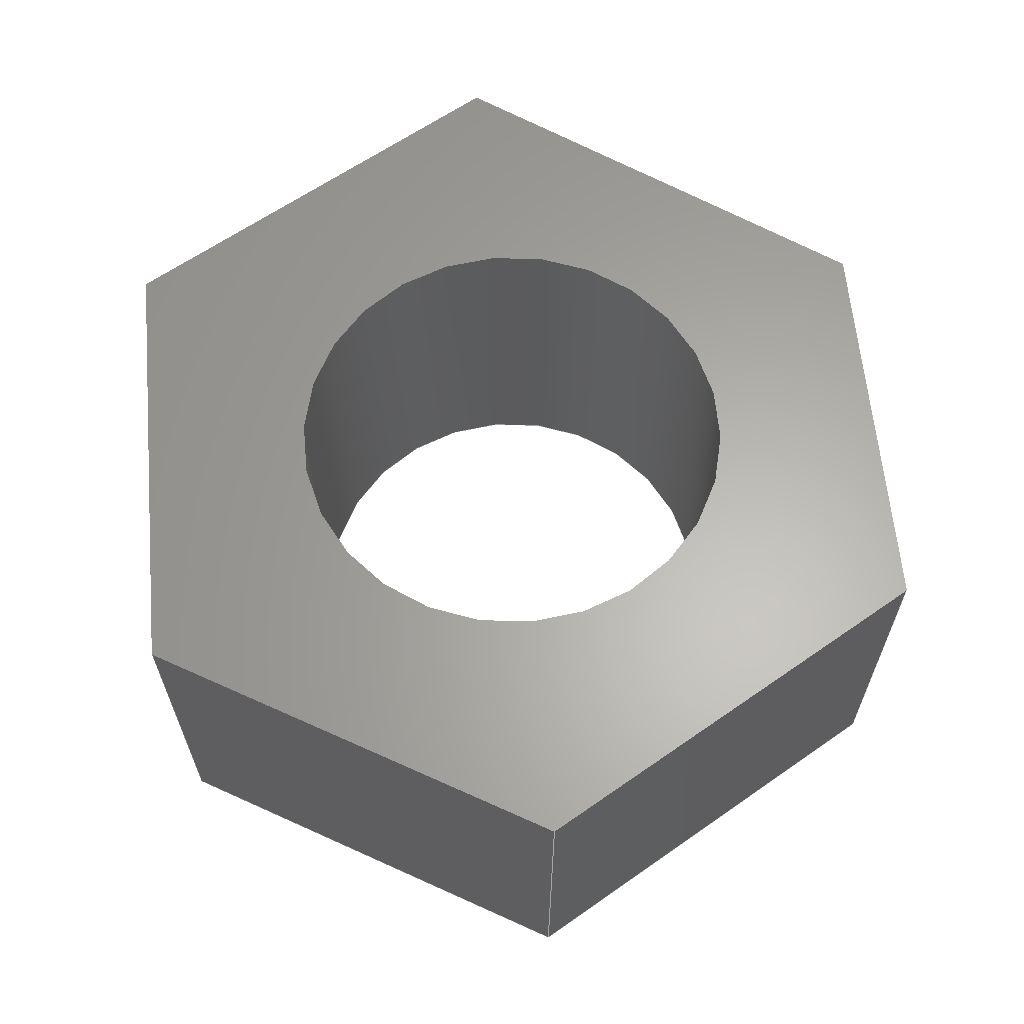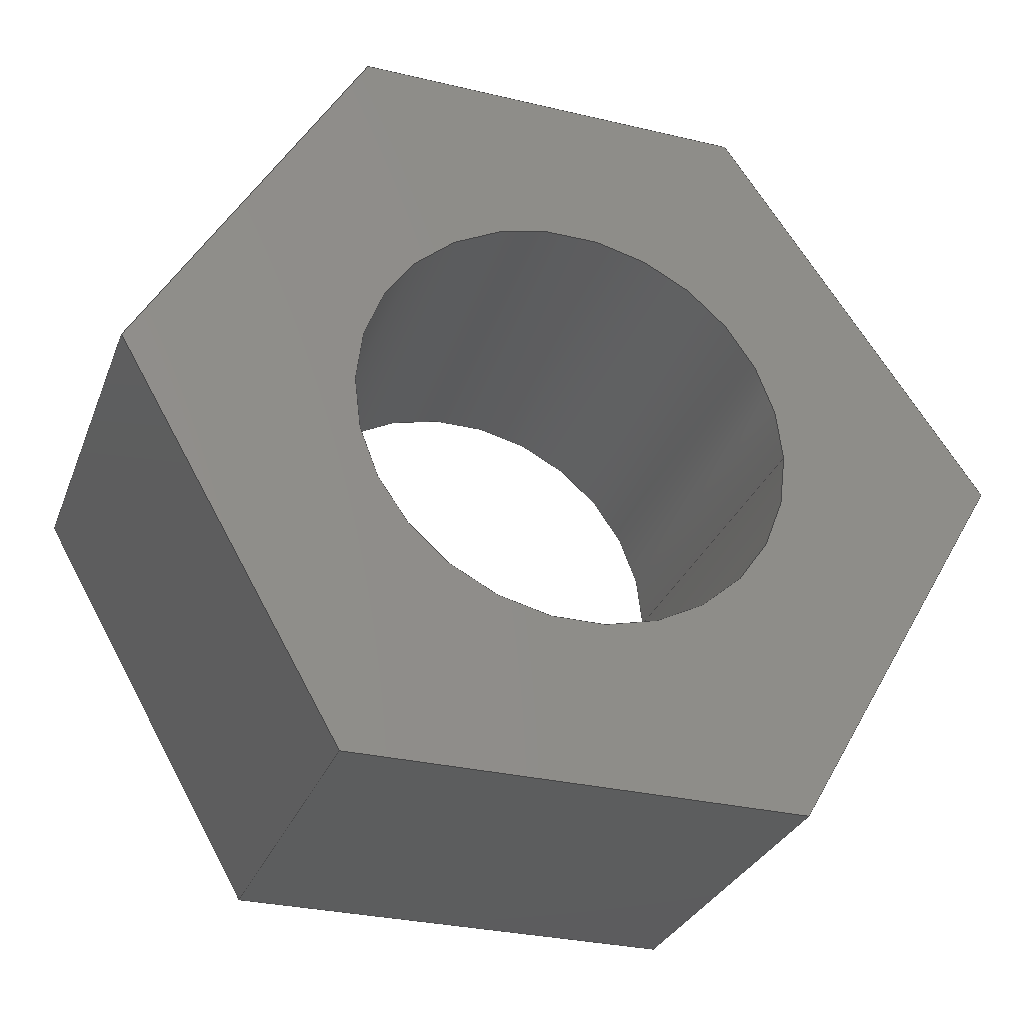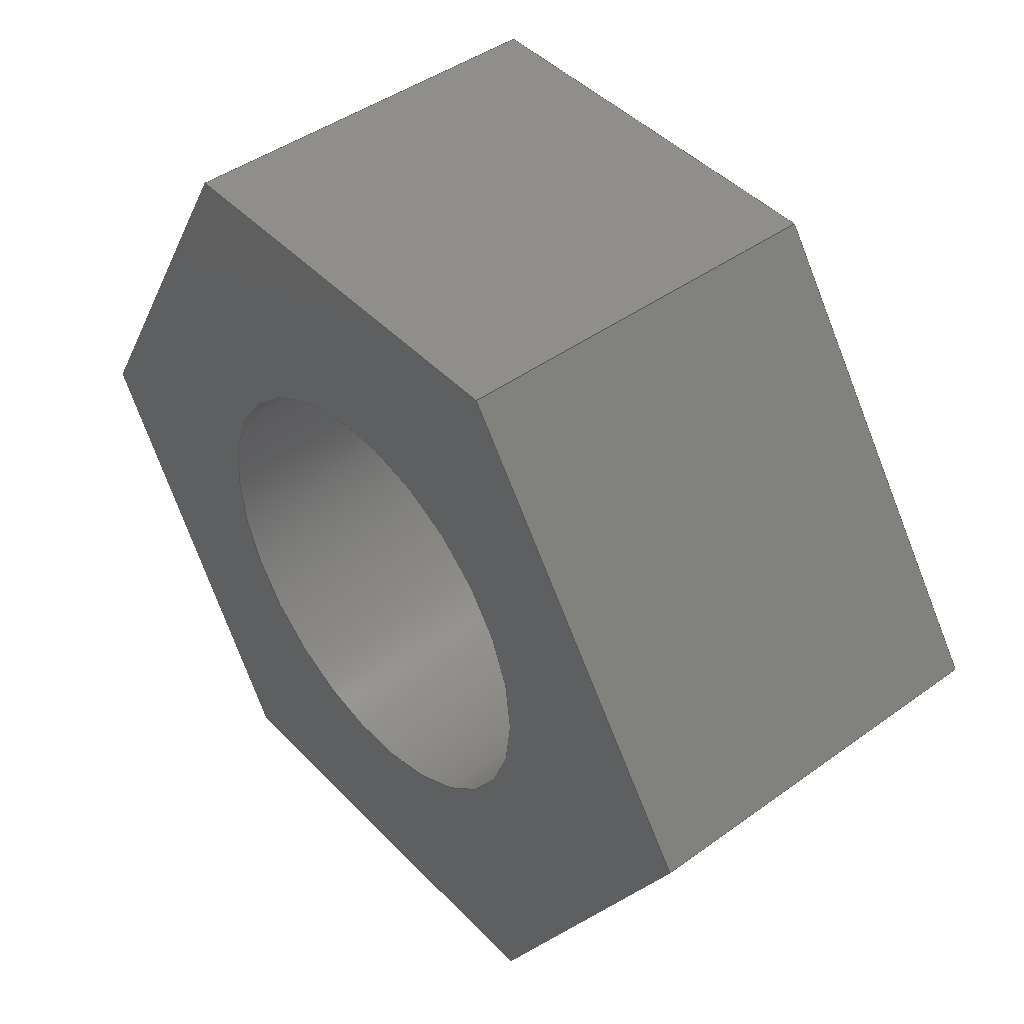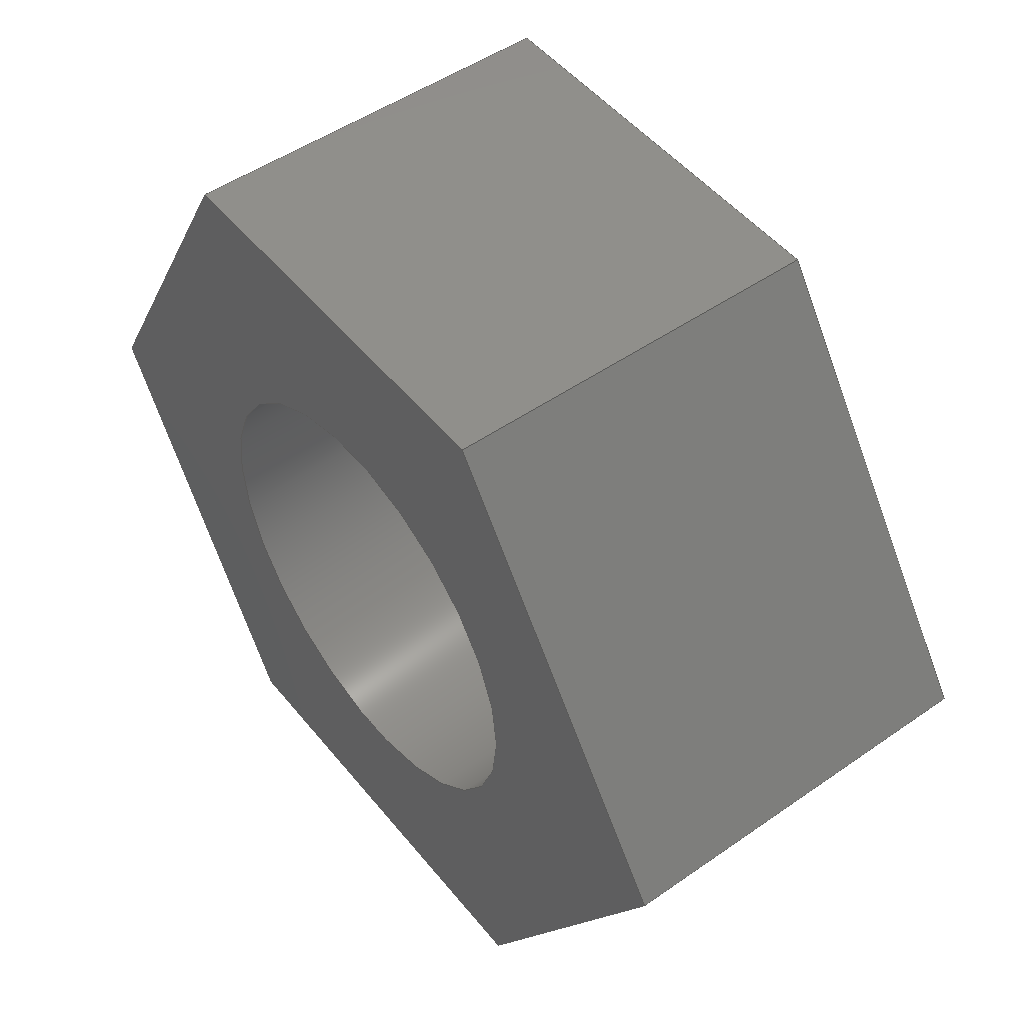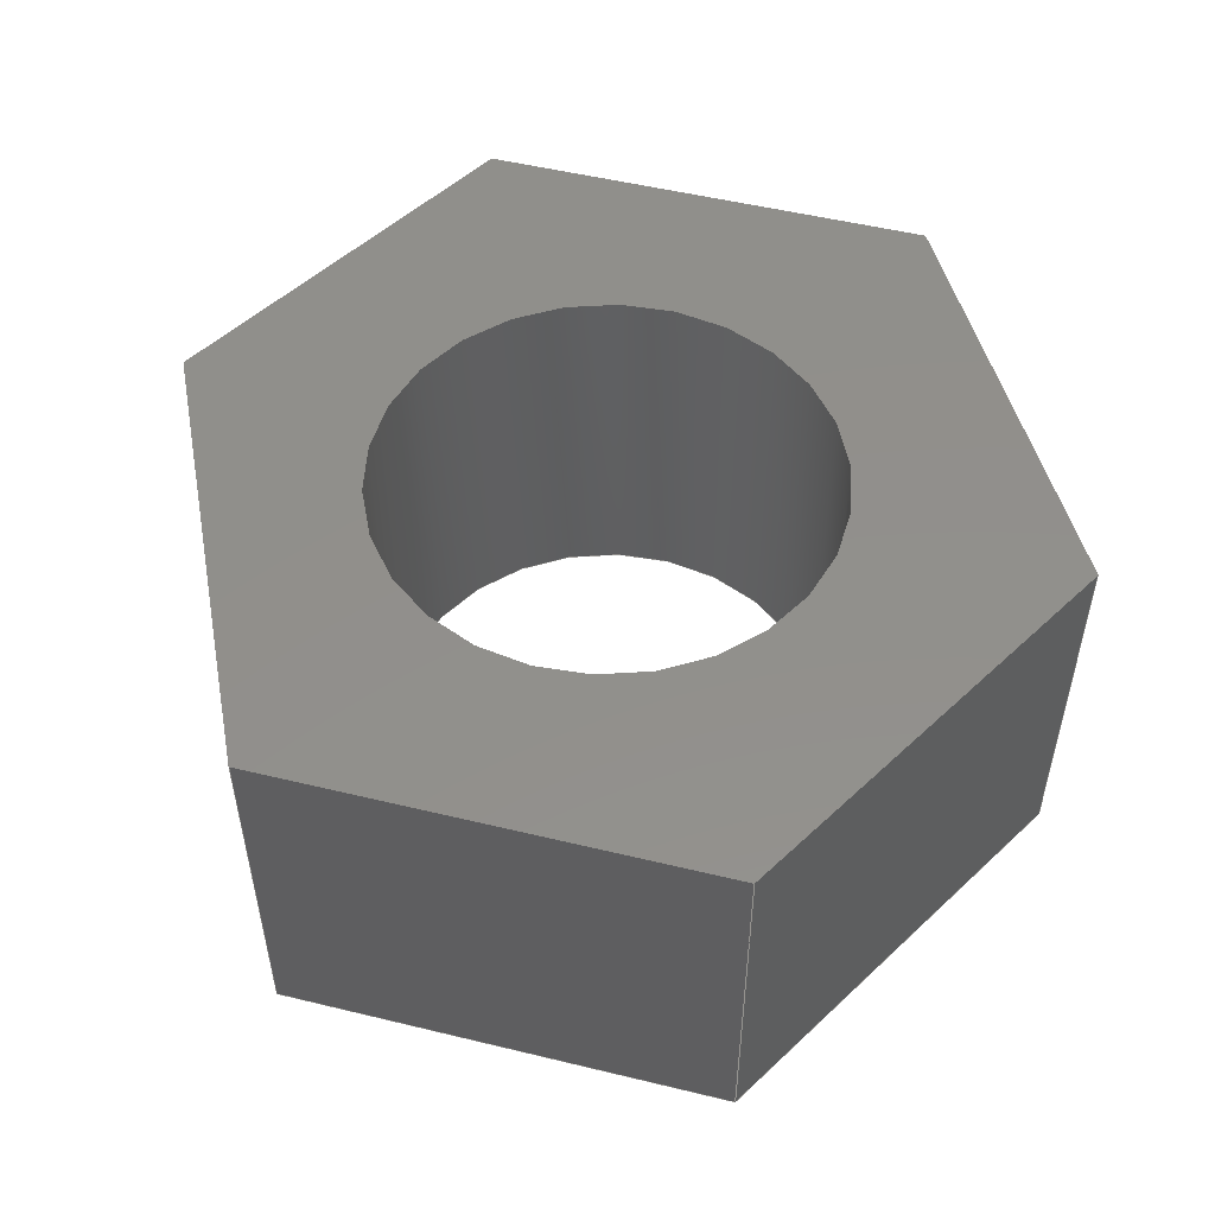
<metadata>
{"format":"step","ext":"step","renderer":"f3d","projection":"perspective","resolution":1024,"background":"white","views":[{"elev":63.1,"azim":84.7,"up":"+Z"},{"elev":-30.3,"azim":161.0,"up":"+Y"},{"elev":44.5,"azim":-130.1,"up":"+Y"},{"elev":49.9,"azim":-127.5,"up":"+Y"},{"elev":51.8,"azim":-45.3,"up":"+Z"}]}
</metadata>
<code>
ISO-10303-21;
DATA;
#1 = (
  LENGTH_UNIT()
  NAMED_UNIT(*)
  SI_UNIT($, .METRE.)
);
#2 = UNCERTAINTY_MEASURE_WITH_UNIT(1e-05, #1, 'DISTANCE_ACCURACY_VALUE', $);
#3 = (
  GEOMETRIC_REPRESENTATION_CONTEXT(3)
  GLOBAL_UNCERTAINTY_ASSIGNED_CONTEXT((#2))
  GLOBAL_UNIT_ASSIGNED_CONTEXT((#1))
  REPRESENTATION_CONTEXT('', '3D')
);
#4 = CARTESIAN_POINT('NONE', (-0.0003125, 0, -0));
#5 = VERTEX_POINT('NONE', #4);
#6 = CARTESIAN_POINT('NONE', (-0.000125, 0.0002706, -0));
#7 = VERTEX_POINT('NONE', #6);
#8 = CARTESIAN_POINT('NONE', (-0.000125, 0.0002706, -0.000266));
#9 = VERTEX_POINT('NONE', #8);
#10 = CARTESIAN_POINT('NONE', (-0.0003125, 0, -0.000266));
#11 = VERTEX_POINT('NONE', #10);
#12 = CARTESIAN_POINT('NONE', (0.0001563, 0.0002706, -0));
#13 = VERTEX_POINT('NONE', #12);
#14 = CARTESIAN_POINT('NONE', (0.0001563, 0.0002706, -0.000266));
#15 = VERTEX_POINT('NONE', #14);
#16 = CARTESIAN_POINT('NONE', (0.0003125, 1.665e-19, -0));
#17 = VERTEX_POINT('NONE', #16);
#18 = CARTESIAN_POINT('NONE', (0.0003125, 1.665e-19, -0.000266));
#19 = VERTEX_POINT('NONE', #18);
#20 = CARTESIAN_POINT('NONE', (0.0001563, -0.0002706, -0));
#21 = VERTEX_POINT('NONE', #20);
#22 = CARTESIAN_POINT('NONE', (0.0001563, -0.0002706, -0.000266));
#23 = VERTEX_POINT('NONE', #22);
#24 = CARTESIAN_POINT('NONE', (-0.0001562, -0.0002706, -0));
#25 = VERTEX_POINT('NONE', #24);
#26 = CARTESIAN_POINT('NONE', (-0.0001562, -0.0002706, -0.000266));
#27 = VERTEX_POINT('NONE', #26);
#28 = CARTESIAN_POINT('NONE', (-0.0001563, -3.827e-20, -0));
#29 = VERTEX_POINT('NONE', #28);
#30 = CARTESIAN_POINT('NONE', (-0.0001563, -3.827e-20, -0.000266));
#31 = VERTEX_POINT('NONE', #30);
#32 = DIRECTION('NONE', (0.5695, 0.822, 0));
#33 = VECTOR('NONE', #32, 1);
#34 = CARTESIAN_POINT('NONE', (-0.0003125, 0, -0));
#35 = LINE('NONE', #34, #33);
#36 = DIRECTION('NONE', (0, 0, -1));
#37 = VECTOR('NONE', #36, 1);
#38 = CARTESIAN_POINT('NONE', (-0.000125, 0.0002706, -0));
#39 = LINE('NONE', #38, #37);
#40 = DIRECTION('NONE', (0.5695, 0.822, 0));
#41 = VECTOR('NONE', #40, 1);
#42 = CARTESIAN_POINT('NONE', (-0.0003125, 0, -0.000266));
#43 = LINE('NONE', #42, #41);
#44 = DIRECTION('NONE', (0, 0, -1));
#45 = VECTOR('NONE', #44, 1);
#46 = CARTESIAN_POINT('NONE', (-0.0003125, 0, -0));
#47 = LINE('NONE', #46, #45);
#48 = DIRECTION('NONE', (1, 0, 0));
#49 = VECTOR('NONE', #48, 1);
#50 = CARTESIAN_POINT('NONE', (-0.000125, 0.0002706, -0));
#51 = LINE('NONE', #50, #49);
#52 = DIRECTION('NONE', (0, 0, -1));
#53 = VECTOR('NONE', #52, 1);
#54 = CARTESIAN_POINT('NONE', (0.0001563, 0.0002706, -0));
#55 = LINE('NONE', #54, #53);
#56 = DIRECTION('NONE', (1, 0, 0));
#57 = VECTOR('NONE', #56, 1);
#58 = CARTESIAN_POINT('NONE', (-0.000125, 0.0002706, -0.000266));
#59 = LINE('NONE', #58, #57);
#60 = DIRECTION('NONE', (0.5, -0.866, 0));
#61 = VECTOR('NONE', #60, 1);
#62 = CARTESIAN_POINT('NONE', (0.0001563, 0.0002706, -0));
#63 = LINE('NONE', #62, #61);
#64 = DIRECTION('NONE', (0, 0, -1));
#65 = VECTOR('NONE', #64, 1);
#66 = CARTESIAN_POINT('NONE', (0.0003125, 1.665e-19, -0));
#67 = LINE('NONE', #66, #65);
#68 = DIRECTION('NONE', (0.5, -0.866, 0));
#69 = VECTOR('NONE', #68, 1);
#70 = CARTESIAN_POINT('NONE', (0.0001563, 0.0002706, -0.000266));
#71 = LINE('NONE', #70, #69);
#72 = DIRECTION('NONE', (-0.5, -0.866, 0));
#73 = VECTOR('NONE', #72, 1);
#74 = CARTESIAN_POINT('NONE', (0.0003125, 1.665e-19, -0));
#75 = LINE('NONE', #74, #73);
#76 = DIRECTION('NONE', (0, 0, -1));
#77 = VECTOR('NONE', #76, 1);
#78 = CARTESIAN_POINT('NONE', (0.0001563, -0.0002706, -0));
#79 = LINE('NONE', #78, #77);
#80 = DIRECTION('NONE', (-0.5, -0.866, 0));
#81 = VECTOR('NONE', #80, 1);
#82 = CARTESIAN_POINT('NONE', (0.0003125, 1.665e-19, -0.000266));
#83 = LINE('NONE', #82, #81);
#84 = DIRECTION('NONE', (-1, -1.735e-16, 0));
#85 = VECTOR('NONE', #84, 1);
#86 = CARTESIAN_POINT('NONE', (0.0001563, -0.0002706, -0));
#87 = LINE('NONE', #86, #85);
#88 = DIRECTION('NONE', (0, 0, -1));
#89 = VECTOR('NONE', #88, 1);
#90 = CARTESIAN_POINT('NONE', (-0.0001562, -0.0002706, -0));
#91 = LINE('NONE', #90, #89);
#92 = DIRECTION('NONE', (-1, -1.735e-16, 0));
#93 = VECTOR('NONE', #92, 1);
#94 = CARTESIAN_POINT('NONE', (0.0001563, -0.0002706, -0.000266));
#95 = LINE('NONE', #94, #93);
#96 = DIRECTION('NONE', (-0.5, 0.866, 0));
#97 = VECTOR('NONE', #96, 1);
#98 = CARTESIAN_POINT('NONE', (-0.0001562, -0.0002706, -0));
#99 = LINE('NONE', #98, #97);
#100 = DIRECTION('NONE', (-0.5, 0.866, 0));
#101 = VECTOR('NONE', #100, 1);
#102 = CARTESIAN_POINT('NONE', (-0.0001562, -0.0002706, -0.000266));
#103 = LINE('NONE', #102, #101);
#104 = DIRECTION('NONE', (-1, -2.449e-16, -0));
#105 = DIRECTION('NONE', (0, -0, 1));
#106 = CARTESIAN_POINT('NONE', (0, 0, 0));
#107 = AXIS2_PLACEMENT_3D('NONE', #106, #105, #104);
#108 = CIRCLE('NONE', #107, 0.0001563);
#109 = DIRECTION('NONE', (0, 0, -1));
#110 = VECTOR('NONE', #109, 1);
#111 = CARTESIAN_POINT('NONE', (-0.0001563, -3.827e-20, -0));
#112 = LINE('NONE', #111, #110);
#113 = DIRECTION('NONE', (-1, -2.449e-16, -0));
#114 = DIRECTION('NONE', (0, -0, 1));
#115 = CARTESIAN_POINT('NONE', (0, 0, -0.000266));
#116 = AXIS2_PLACEMENT_3D('NONE', #115, #114, #113);
#117 = CIRCLE('NONE', #116, 0.0001563);
#118 = EDGE_CURVE('NONE', #5, #7, #35, .T.);
#119 = EDGE_CURVE('NONE', #7, #9, #39, .T.);
#120 = EDGE_CURVE('NONE', #11, #9, #43, .T.);
#121 = EDGE_CURVE('NONE', #5, #11, #47, .T.);
#122 = EDGE_CURVE('NONE', #7, #13, #51, .T.);
#123 = EDGE_CURVE('NONE', #13, #15, #55, .T.);
#124 = EDGE_CURVE('NONE', #9, #15, #59, .T.);
#125 = EDGE_CURVE('NONE', #13, #17, #63, .T.);
#126 = EDGE_CURVE('NONE', #17, #19, #67, .T.);
#127 = EDGE_CURVE('NONE', #15, #19, #71, .T.);
#128 = EDGE_CURVE('NONE', #17, #21, #75, .T.);
#129 = EDGE_CURVE('NONE', #21, #23, #79, .T.);
#130 = EDGE_CURVE('NONE', #19, #23, #83, .T.);
#131 = EDGE_CURVE('NONE', #21, #25, #87, .T.);
#132 = EDGE_CURVE('NONE', #25, #27, #91, .T.);
#133 = EDGE_CURVE('NONE', #23, #27, #95, .T.);
#134 = EDGE_CURVE('NONE', #25, #5, #99, .T.);
#135 = EDGE_CURVE('NONE', #27, #11, #103, .T.);
#136 = EDGE_CURVE('NONE', #29, #29, #108, .T.);
#137 = EDGE_CURVE('NONE', #29, #31, #112, .T.);
#138 = EDGE_CURVE('NONE', #31, #31, #117, .T.);
#139 = CARTESIAN_POINT('NONE', (-0.0002187, 0.0001353, -0.000133));
#140 = DIRECTION('NONE', (-0.822, 0.5695, -0));
#141 = AXIS2_PLACEMENT_3D('NONE', #139, #140, $);
#142 = PLANE('NONE', #141);
#143 = CARTESIAN_POINT('NONE', (1.563e-05, 0.0002706, -0.000133));
#144 = DIRECTION('NONE', (0, 1, 0));
#145 = AXIS2_PLACEMENT_3D('NONE', #143, #144, $);
#146 = PLANE('NONE', #145);
#147 = CARTESIAN_POINT('NONE', (0.0002344, 0.0001353, -0.000133));
#148 = DIRECTION('NONE', (0.866, 0.5, 0));
#149 = AXIS2_PLACEMENT_3D('NONE', #147, #148, $);
#150 = PLANE('NONE', #149);
#151 = CARTESIAN_POINT('NONE', (0.0002344, -0.0001353, -0.000133));
#152 = DIRECTION('NONE', (0.866, -0.5, 0));
#153 = AXIS2_PLACEMENT_3D('NONE', #151, #152, $);
#154 = PLANE('NONE', #153);
#155 = CARTESIAN_POINT('NONE', (1.388e-19, -0.0002706, -0.000133));
#156 = DIRECTION('NONE', (0, -1, -0));
#157 = AXIS2_PLACEMENT_3D('NONE', #155, #156, $);
#158 = PLANE('NONE', #157);
#159 = CARTESIAN_POINT('NONE', (-0.0002344, -0.0001353, -0.000133));
#160 = DIRECTION('NONE', (-0.866, -0.5, -0));
#161 = AXIS2_PLACEMENT_3D('NONE', #159, #160, $);
#162 = PLANE('NONE', #161);
#163 = CARTESIAN_POINT('NONE', (0, 0, -0.000133));
#164 = DIRECTION('NONE', (0, -0, 1));
#165 = DIRECTION('NONE', (-1, -2.449e-16, -0));
#166 = AXIS2_PLACEMENT_3D('NONE', #163, #164, #165);
#167 = CYLINDRICAL_SURFACE('NONE', #166, 0.0001563);
#168 = CARTESIAN_POINT('NONE', (0, 0, -0));
#169 = DIRECTION('NONE', (0, -0, -1));
#170 = AXIS2_PLACEMENT_3D('NONE', #168, #169, $);
#171 = PLANE('NONE', #170);
#172 = CARTESIAN_POINT('NONE', (0, 0, -0.000266));
#173 = DIRECTION('NONE', (0, -0, -1));
#174 = AXIS2_PLACEMENT_3D('NONE', #172, #173, $);
#175 = PLANE('NONE', #174);
#176 = ORIENTED_EDGE('NONE', *, *, #118, .T.);
#177 = ORIENTED_EDGE('NONE', *, *, #119, .T.);
#178 = ORIENTED_EDGE('NONE', *, *, #120, .F.);
#179 = ORIENTED_EDGE('NONE', *, *, #121, .F.);
#180 = EDGE_LOOP('NONE', (#176, #177, #178, #179));
#181 = FACE_BOUND('NONE', #180, .T.);
#182 = ADVANCED_FACE('NONE', (#181), #142, .T.);
#183 = ORIENTED_EDGE('NONE', *, *, #122, .T.);
#184 = ORIENTED_EDGE('NONE', *, *, #123, .T.);
#185 = ORIENTED_EDGE('NONE', *, *, #124, .F.);
#186 = ORIENTED_EDGE('NONE', *, *, #119, .F.);
#187 = EDGE_LOOP('NONE', (#183, #184, #185, #186));
#188 = FACE_BOUND('NONE', #187, .T.);
#189 = ADVANCED_FACE('NONE', (#188), #146, .T.);
#190 = ORIENTED_EDGE('NONE', *, *, #125, .T.);
#191 = ORIENTED_EDGE('NONE', *, *, #126, .T.);
#192 = ORIENTED_EDGE('NONE', *, *, #127, .F.);
#193 = ORIENTED_EDGE('NONE', *, *, #123, .F.);
#194 = EDGE_LOOP('NONE', (#190, #191, #192, #193));
#195 = FACE_BOUND('NONE', #194, .T.);
#196 = ADVANCED_FACE('NONE', (#195), #150, .T.);
#197 = ORIENTED_EDGE('NONE', *, *, #128, .T.);
#198 = ORIENTED_EDGE('NONE', *, *, #129, .T.);
#199 = ORIENTED_EDGE('NONE', *, *, #130, .F.);
#200 = ORIENTED_EDGE('NONE', *, *, #126, .F.);
#201 = EDGE_LOOP('NONE', (#197, #198, #199, #200));
#202 = FACE_BOUND('NONE', #201, .T.);
#203 = ADVANCED_FACE('NONE', (#202), #154, .T.);
#204 = ORIENTED_EDGE('NONE', *, *, #131, .T.);
#205 = ORIENTED_EDGE('NONE', *, *, #132, .T.);
#206 = ORIENTED_EDGE('NONE', *, *, #133, .F.);
#207 = ORIENTED_EDGE('NONE', *, *, #129, .F.);
#208 = EDGE_LOOP('NONE', (#204, #205, #206, #207));
#209 = FACE_BOUND('NONE', #208, .T.);
#210 = ADVANCED_FACE('NONE', (#209), #158, .T.);
#211 = ORIENTED_EDGE('NONE', *, *, #134, .T.);
#212 = ORIENTED_EDGE('NONE', *, *, #121, .T.);
#213 = ORIENTED_EDGE('NONE', *, *, #135, .F.);
#214 = ORIENTED_EDGE('NONE', *, *, #132, .F.);
#215 = EDGE_LOOP('NONE', (#211, #212, #213, #214));
#216 = FACE_BOUND('NONE', #215, .T.);
#217 = ADVANCED_FACE('NONE', (#216), #162, .T.);
#218 = ORIENTED_EDGE('NONE', *, *, #136, .T.);
#219 = ORIENTED_EDGE('NONE', *, *, #138, .F.);
#220 = EDGE_LOOP('NONE', (#218));
#221 = FACE_BOUND('NONE', #220, .T.);
#222 = EDGE_LOOP('NONE', (#219));
#223 = FACE_BOUND('NONE', #222, .T.);
#224 = ADVANCED_FACE('NONE', (#221, #223), #167, .F.);
#225 = ORIENTED_EDGE('NONE', *, *, #134, .F.);
#226 = ORIENTED_EDGE('NONE', *, *, #131, .F.);
#227 = ORIENTED_EDGE('NONE', *, *, #128, .F.);
#228 = ORIENTED_EDGE('NONE', *, *, #125, .F.);
#229 = ORIENTED_EDGE('NONE', *, *, #122, .F.);
#230 = ORIENTED_EDGE('NONE', *, *, #118, .F.);
#231 = ORIENTED_EDGE('NONE', *, *, #136, .F.);
#232 = EDGE_LOOP('NONE', (#225, #226, #227, #228, #229, #230));
#233 = FACE_BOUND('NONE', #232, .T.);
#234 = EDGE_LOOP('NONE', (#231));
#235 = FACE_BOUND('NONE', #234, .T.);
#236 = ADVANCED_FACE('NONE', (#233, #235), #171, .F.);
#237 = ORIENTED_EDGE('NONE', *, *, #120, .T.);
#238 = ORIENTED_EDGE('NONE', *, *, #124, .T.);
#239 = ORIENTED_EDGE('NONE', *, *, #127, .T.);
#240 = ORIENTED_EDGE('NONE', *, *, #130, .T.);
#241 = ORIENTED_EDGE('NONE', *, *, #133, .T.);
#242 = ORIENTED_EDGE('NONE', *, *, #135, .T.);
#243 = ORIENTED_EDGE('NONE', *, *, #138, .T.);
#244 = EDGE_LOOP('NONE', (#237, #238, #239, #240, #241, #242));
#245 = FACE_BOUND('NONE', #244, .T.);
#246 = EDGE_LOOP('NONE', (#243));
#247 = FACE_BOUND('NONE', #246, .T.);
#248 = ADVANCED_FACE('NONE', (#245, #247), #175, .T.);
#249 = CLOSED_SHELL('NONE', (#182, #189, #196, #203, #210, #217, #224, #236, #248));
#250 = MANIFOLD_SOLID_BREP('NONE', #249);
#251 = APPLICATION_CONTEXT('configuration controlled 3D design of mechanical parts and assemblies');
#252 = PRODUCT_DEFINITION_CONTEXT('part definition', #251, 'design');
#253 = PRODUCT('UNIDENTIFIED_PRODUCT', 'NONE', $, ());
#254 = PRODUCT_DEFINITION_FORMATION('', $, #253);
#255 = PRODUCT_DEFINITION('design', $, #254, #252);
#256 = PRODUCT_DEFINITION_SHAPE('NONE', $, #255);
#257 = ADVANCED_BREP_SHAPE_REPRESENTATION('NONE', (#250), #3);
#258 = SHAPE_DEFINITION_REPRESENTATION(#256, #257);
ENDSEC;
END-ISO-10303-21;

</code>
